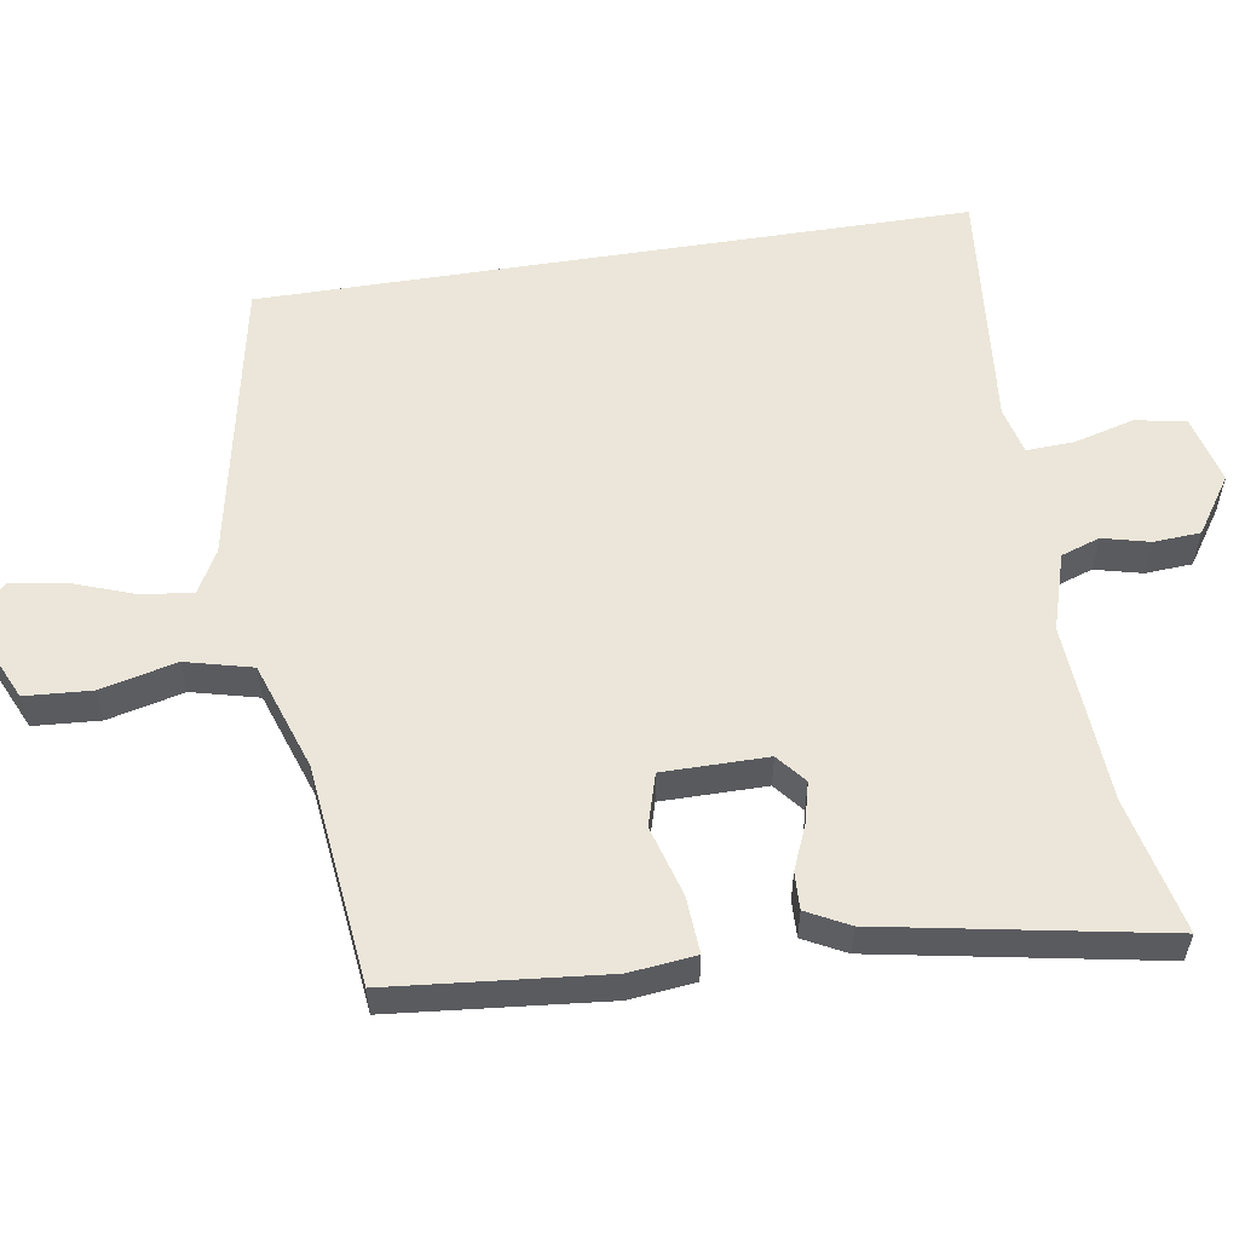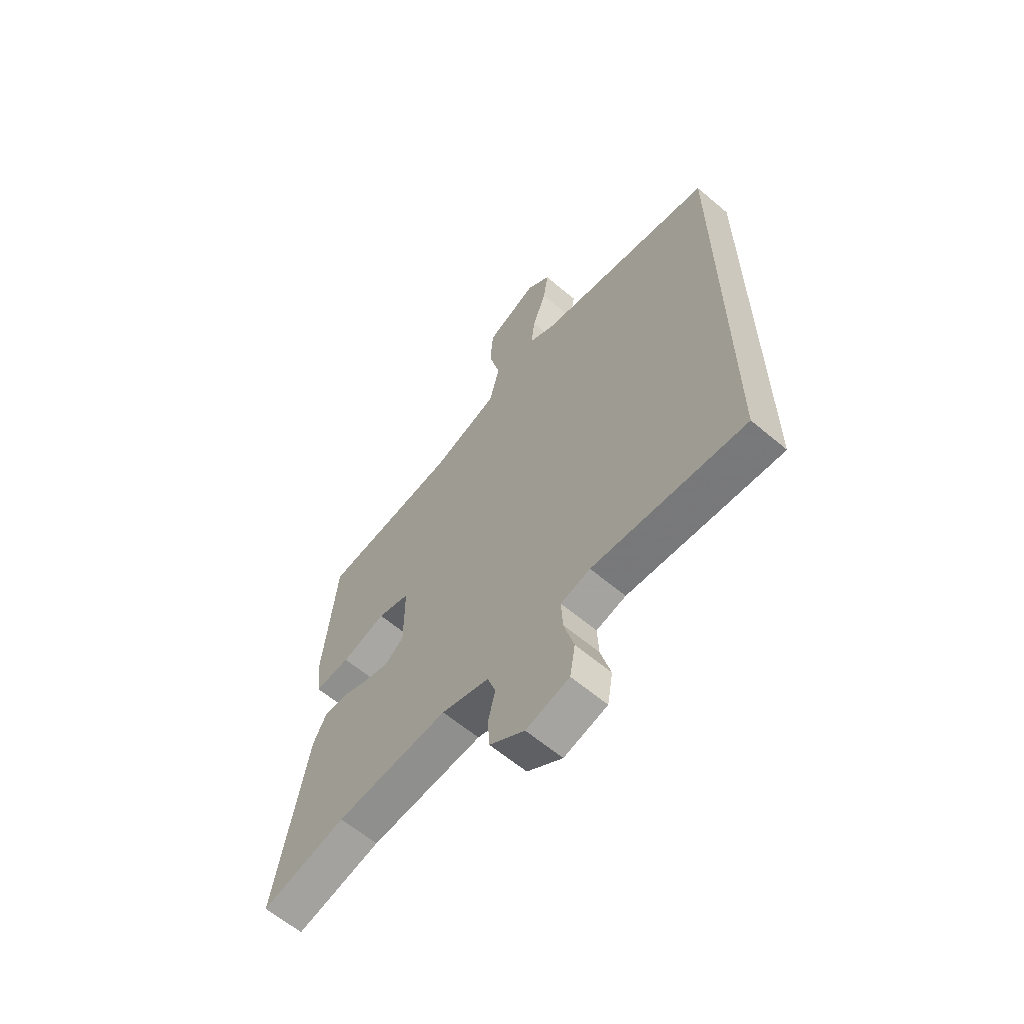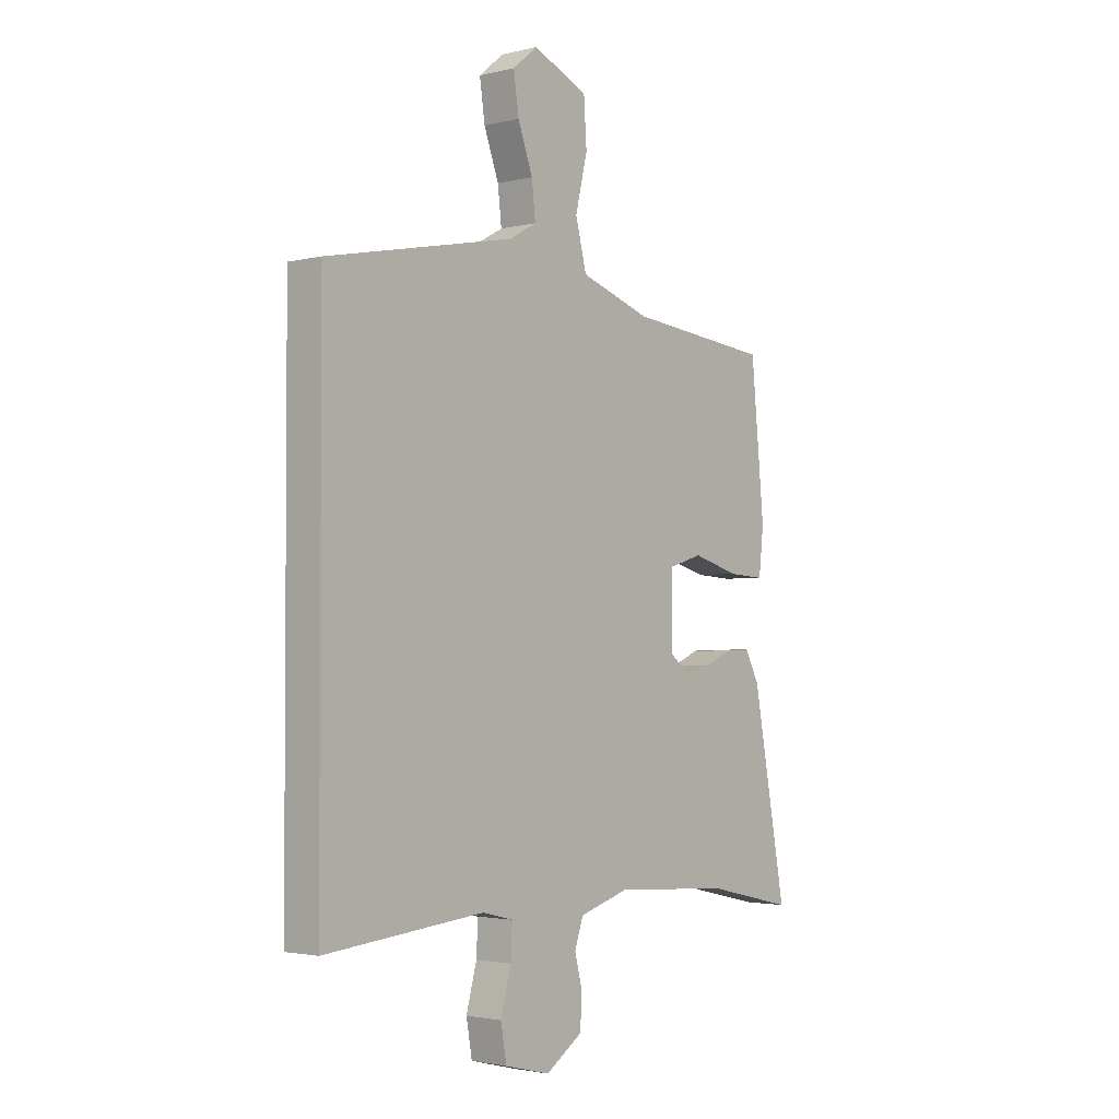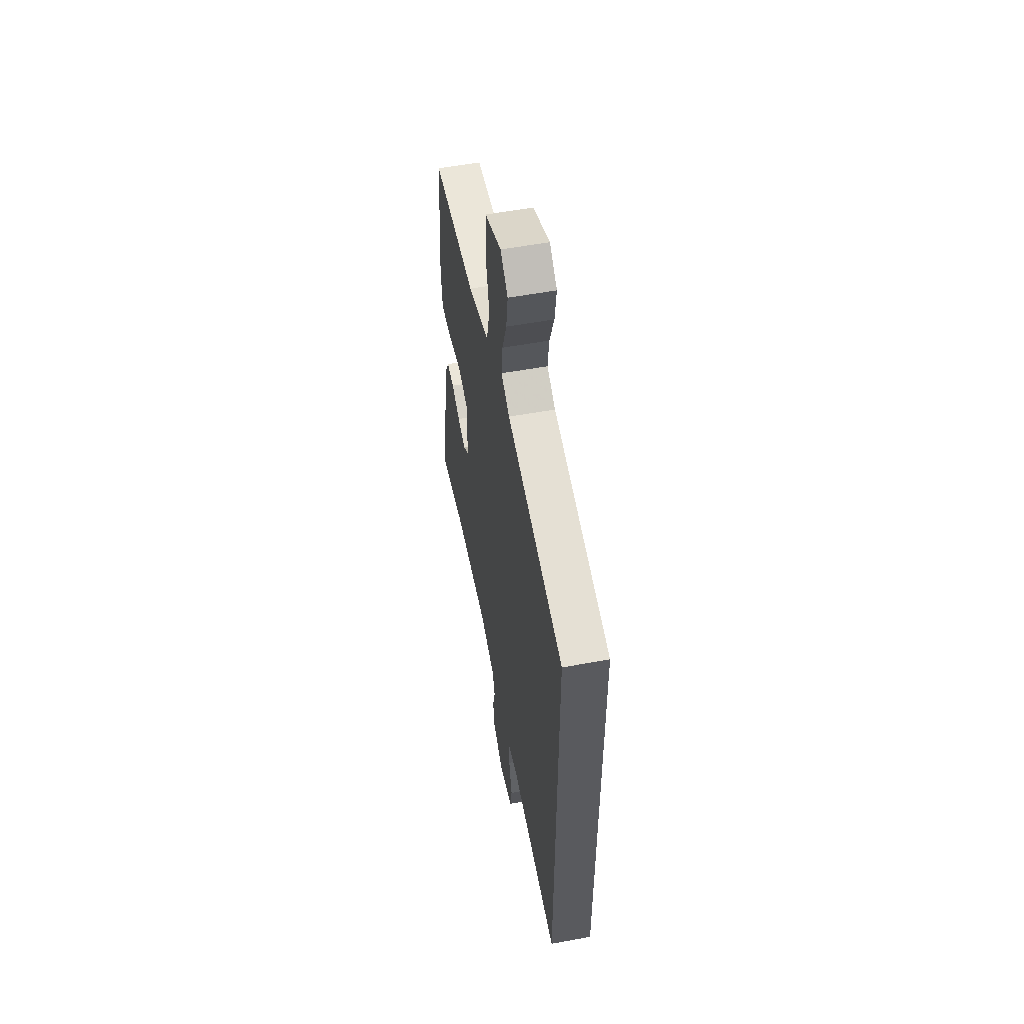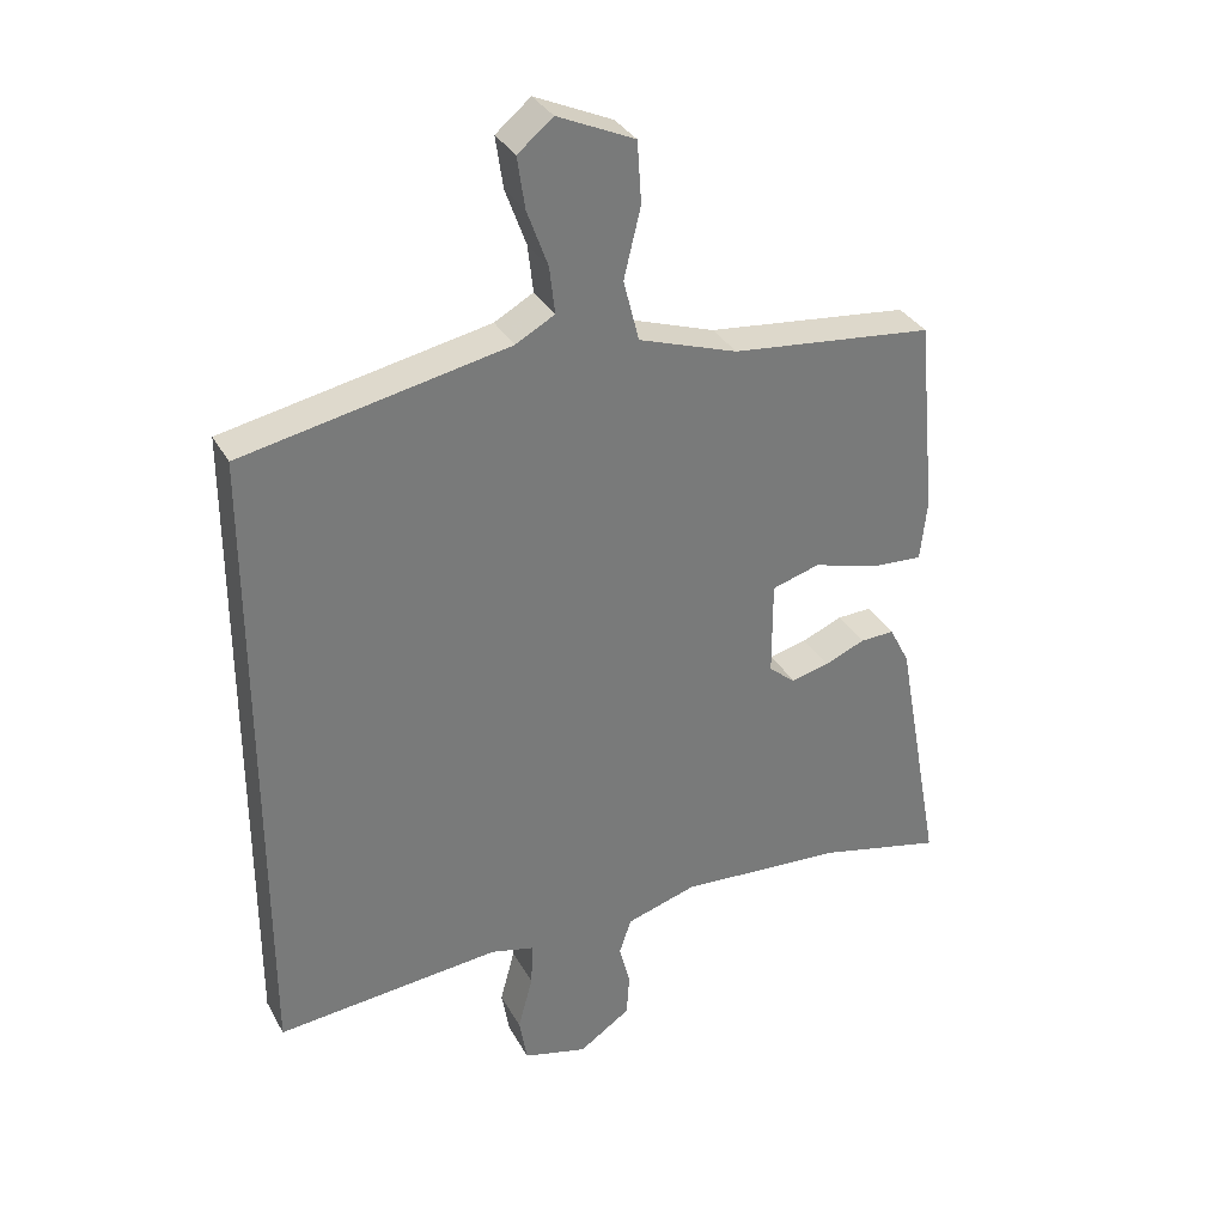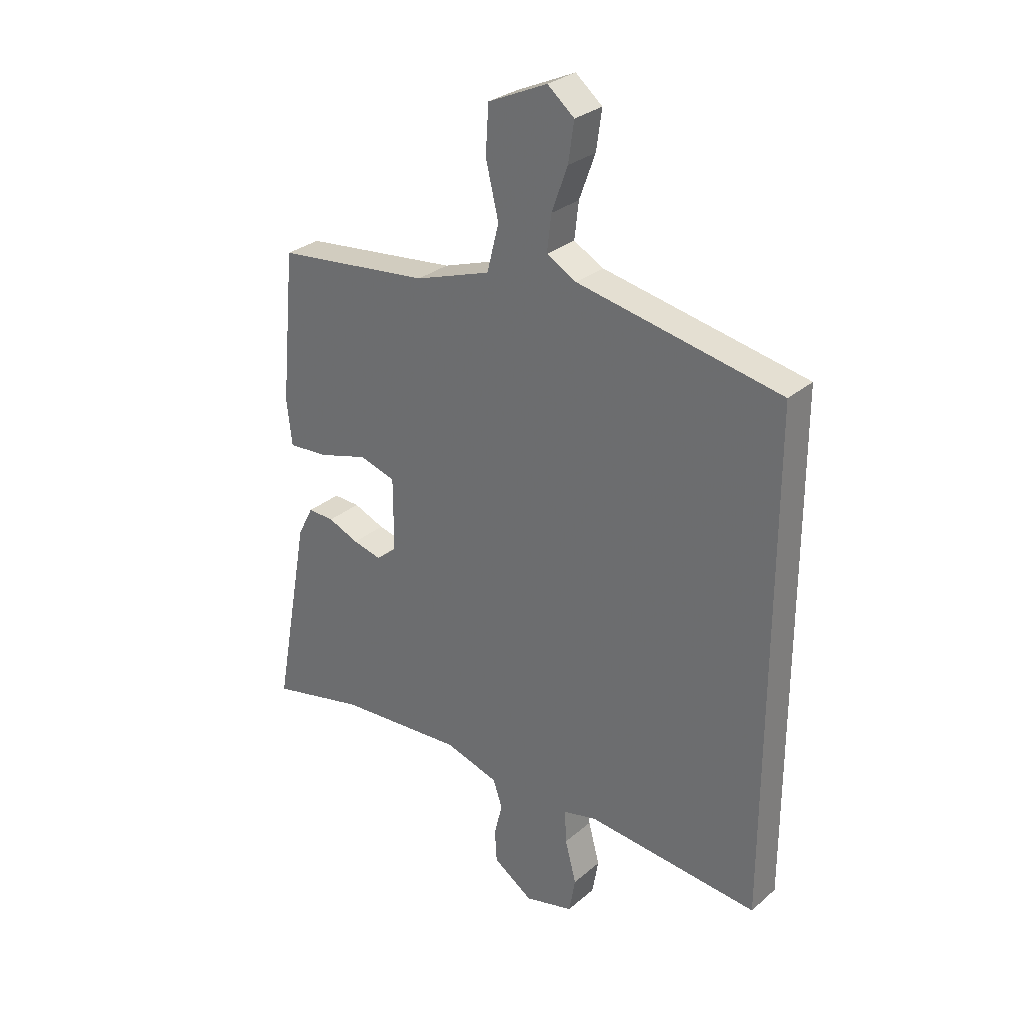
<metadata>
{"format":"obj","ext":"obj","renderer":"f3d","projection":"perspective","resolution":1024,"background":"white","views":[{"elev":56.9,"azim":81.0,"up":"+Y"},{"elev":-62.2,"azim":-130.6,"up":"+Z"},{"elev":-2.4,"azim":-49.6,"up":"+Z"},{"elev":55.3,"azim":-101.0,"up":"+Z"},{"elev":33.4,"azim":-25.1,"up":"+Z"},{"elev":29.4,"azim":-141.0,"up":"+Z"}]}
</metadata>
<code>
v 0.521 0.07 0.423
v 0.549 0.07 0.131
v 0.539 0.07 0.04
v 0.462 0.07 0.045
v 0.365 0.07 0.073
v 0.294 0.07 0.052
v 0.294 0.07 -0.091
v 0.334 0.07 -0.124
v 0.39 0.07 -0.11
v 0.45 0.07 -0.085
v 0.501 0.07 -0.083
v 0.531 0.07 -0.141
v 0.601 0.07 -0.523
v 0.416 0.07 -0.481
v 0.17 0.07 -0.465
v 0.065 0.07 -0.497
v 0.047 0.07 -0.55
v 0.063 0.07 -0.614
v 0.059 0.07 -0.678
v -0.018 0.07 -0.73
v -0.113 0.07 -0.706
v -0.125 0.07 -0.637
v -0.103 0.07 -0.555
v -0.1 0.07 -0.49
v -0.165 0.07 -0.474
v -0.5 0.07 -0.506
v -0.5 0.07 0.46
v -0.106 0.07 0.538
v -0.048 0.07 0.57
v -0.056 0.07 0.64
v -0.087 0.07 0.725
v -0.098 0.07 0.801
v -0.046 0.07 0.844
v 0.069 0.07 0.792
v 0.075 0.07 0.701
v 0.05 0.07 0.597
v 0.073 0.07 0.506
v 0.22 0.07 0.456
v 0.521 0 0.423
v 0.549 0 0.131
v 0.539 0 0.04
v 0.462 0 0.045
v 0.365 0 0.073
v 0.294 0 0.052
v 0.294 0 -0.091
v 0.334 0 -0.124
v 0.39 0 -0.11
v 0.45 0 -0.085
v 0.501 0 -0.083
v 0.531 0 -0.141
v 0.601 0 -0.523
v 0.416 0 -0.481
v 0.17 0 -0.465
v 0.065 0 -0.497
v 0.047 0 -0.55
v 0.063 0 -0.614
v 0.059 0 -0.678
v -0.018 0 -0.73
v -0.113 0 -0.706
v -0.125 0 -0.637
v -0.103 0 -0.555
v -0.1 0 -0.49
v -0.165 0 -0.474
v -0.5 0 -0.506
v -0.5 0 0.46
v -0.106 0 0.538
v -0.048 0 0.57
v -0.056 0 0.64
v -0.087 0 0.725
v -0.098 0 0.801
v -0.046 0 0.844
v 0.069 0 0.792
v 0.075 0 0.701
v 0.05 0 0.597
v 0.073 0 0.506
v 0.22 0 0.456
f 33 34 35 36
f 33 36 37
f 30 31 32 33
f 29 30 33 37
f 28 29 37
f 25 26 27 28
f 24 25 28 37
f 23 24 37 38
f 17 18 19 20
f 16 17 20 21
f 11 12 13 14
f 9 10 11 14
f 8 9 14 15
f 7 8 15 16
f 2 3 4 5
f 2 5 6
f 1 2 6
f 38 1 6
f 21 22 23 38
f 16 21 38
f 6 7 16 38
f 74 73 72 71
f 75 74 71
f 71 70 69 68
f 75 71 68 67
f 75 67 66
f 66 65 64 63
f 75 66 63 62
f 76 75 62 61
f 58 57 56 55
f 59 58 55 54
f 52 51 50 49
f 52 49 48 47
f 53 52 47 46
f 54 53 46 45
f 43 42 41 40
f 44 43 40
f 44 40 39
f 44 39 76
f 76 61 60 59
f 76 59 54
f 76 54 45 44
f 1 39 40 2
f 2 40 41 3
f 3 41 42 4
f 4 42 43 5
f 5 43 44 6
f 6 44 45 7
f 7 45 46 8
f 8 46 47 9
f 9 47 48 10
f 10 48 49 11
f 11 49 50 12
f 12 50 51 13
f 13 51 52 14
f 14 52 53 15
f 15 53 54 16
f 16 54 55 17
f 17 55 56 18
f 18 56 57 19
f 19 57 58 20
f 20 58 59 21
f 21 59 60 22
f 22 60 61 23
f 23 61 62 24
f 24 62 63 25
f 25 63 64 26
f 26 64 65 27
f 27 65 66 28
f 28 66 67 29
f 29 67 68 30
f 30 68 69 31
f 31 69 70 32
f 32 70 71 33
f 33 71 72 34
f 34 72 73 35
f 35 73 74 36
f 36 74 75 37
f 37 75 76 38
f 38 76 39 1

</code>
